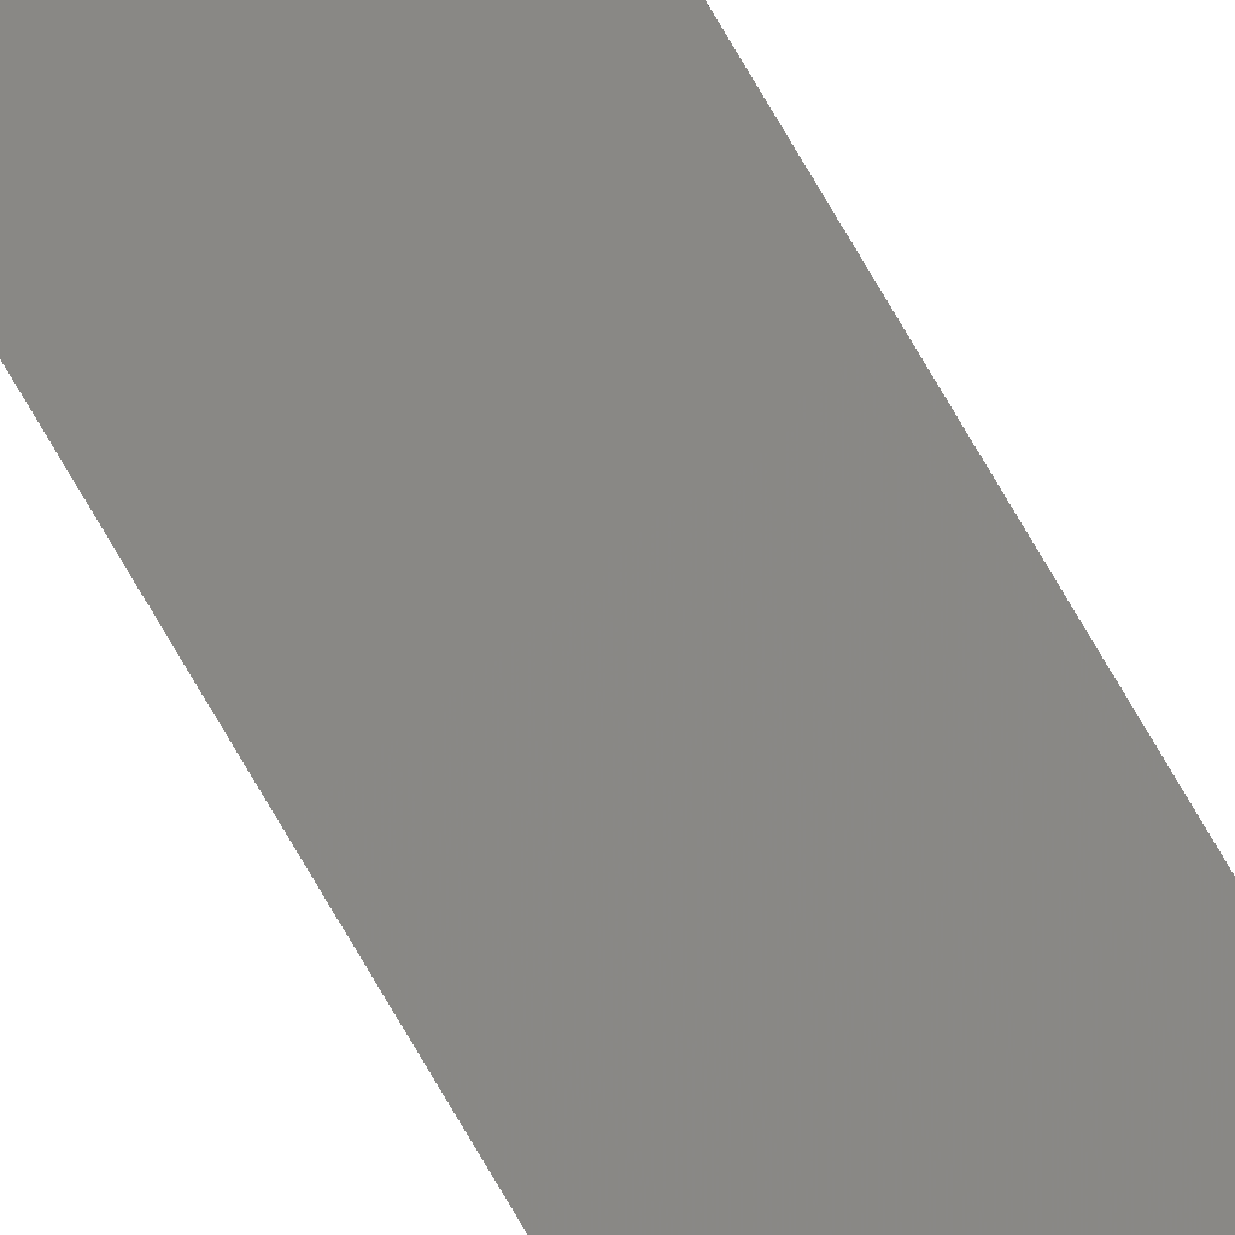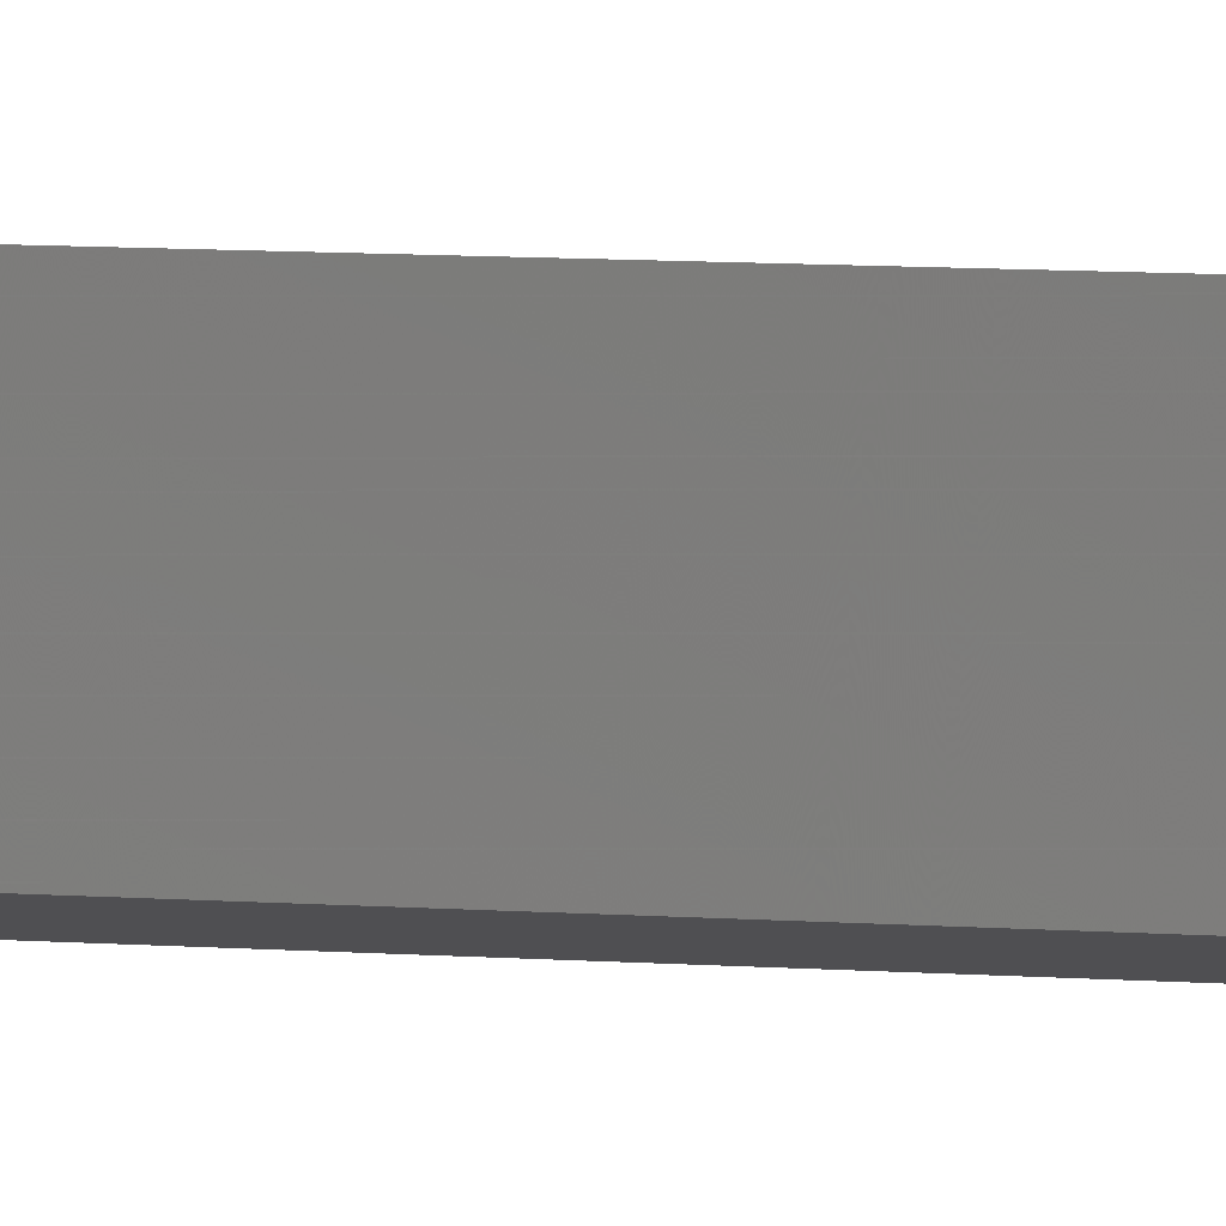
<metadata>
{"format":"stl","ext":"stl","renderer":"f3d","projection":"perspective","resolution":1024,"background":"white","views":[{"elev":78.6,"azim":-30.6,"up":"+Y"},{"elev":1.2,"azim":145.2,"up":"+Y"}]}
</metadata>
<code>
# stl→obj: 16 verts, 28 faces
v 9.867 -3.822 165.6
v 9.847 -3.824 165.6
v 9.847 -3.824 162
v 9.867 -3.822 162
v 9.887 -3.82 162
v 9.887 -3.82 165.6
v 9.907 -3.818 165.6
v 9.907 -3.818 162
v 9.902 -3.768 162
v 9.902 -3.768 165.6
v 9.842 -3.774 162
v 9.862 -3.772 165.6
v 9.862 -3.772 162
v 9.842 -3.774 165.6
v 9.882 -3.77 165.6
v 9.882 -3.77 162
f 1 2 3
f 1 3 4
f 1 4 5
f 6 1 5
f 7 5 8
f 7 6 5
f 7 8 9
f 10 7 9
f 11 12 13
f 14 12 11
f 13 15 16
f 12 15 13
f 16 10 9
f 15 10 16
f 14 11 3
f 2 14 3
f 15 7 10
f 12 6 15
f 15 6 7
f 14 1 12
f 12 1 6
f 14 2 1
f 8 16 9
f 5 13 16
f 5 16 8
f 4 13 5
f 3 11 13
f 3 13 4

</code>
